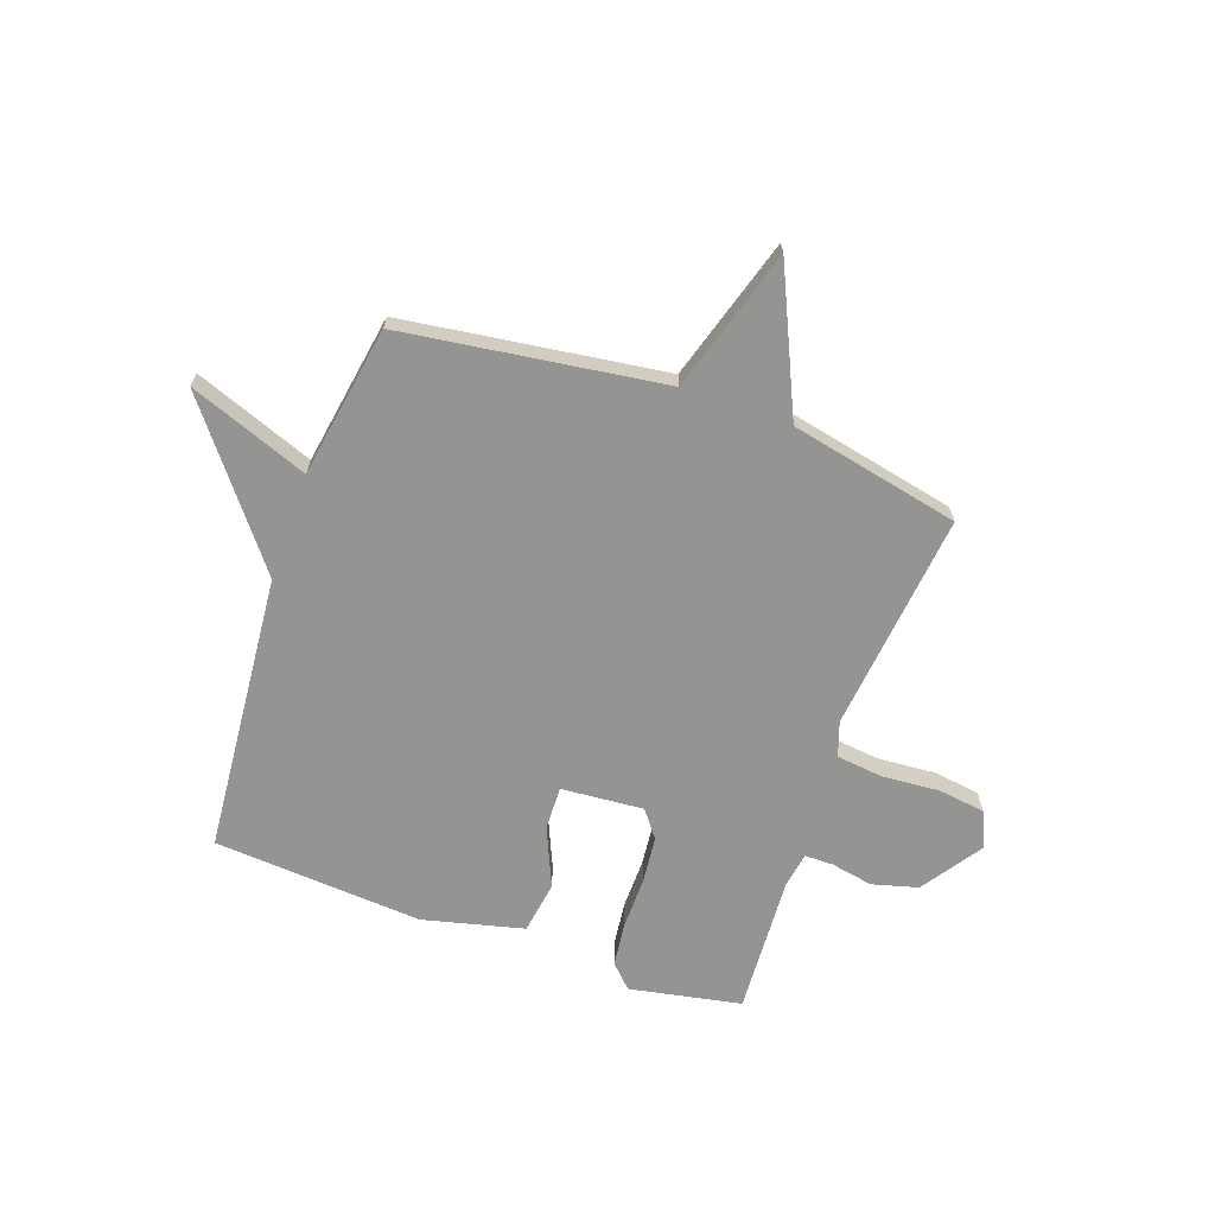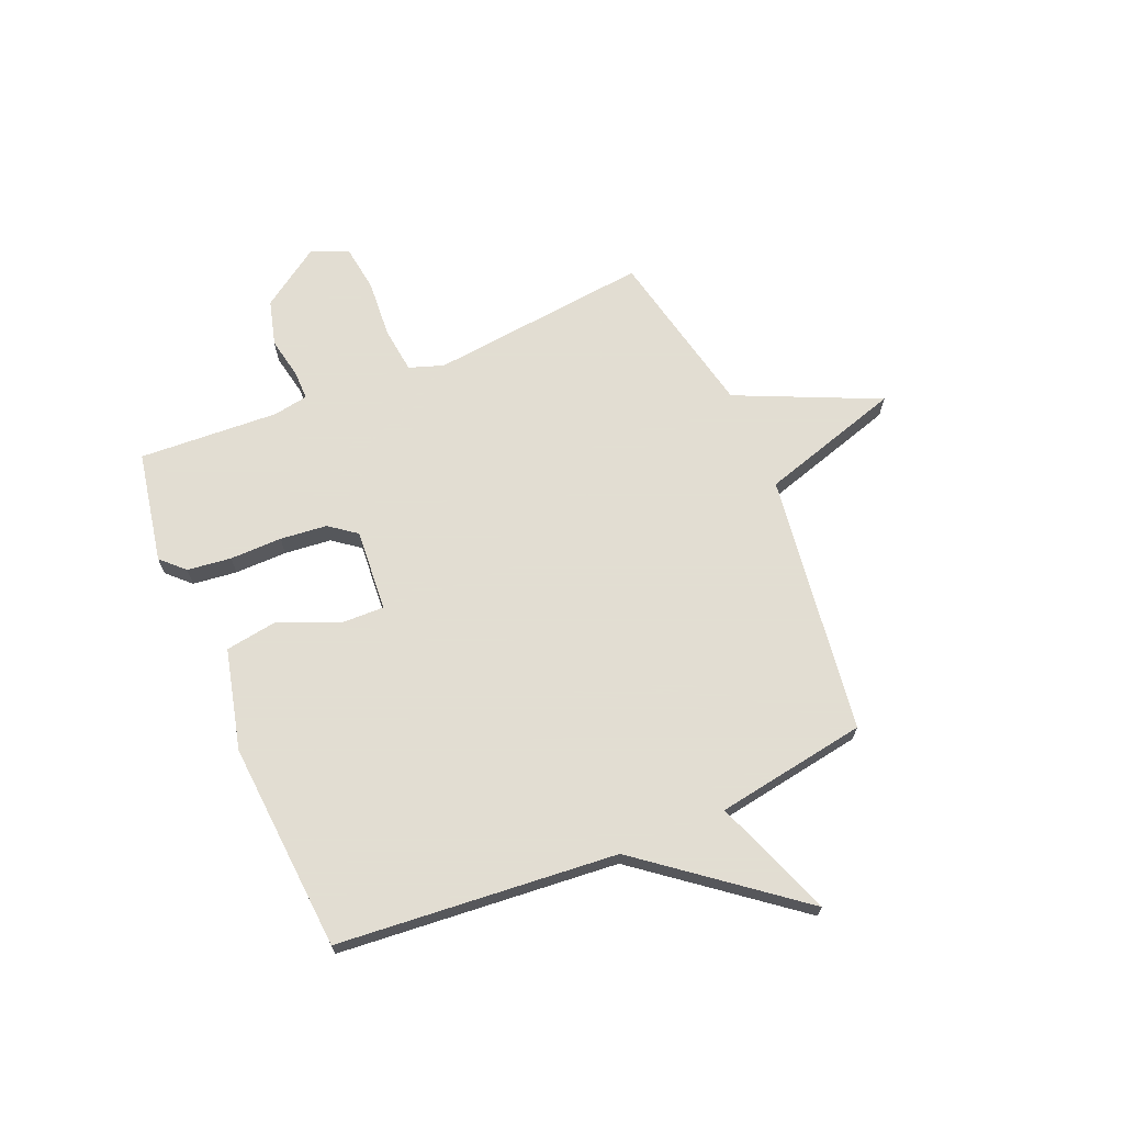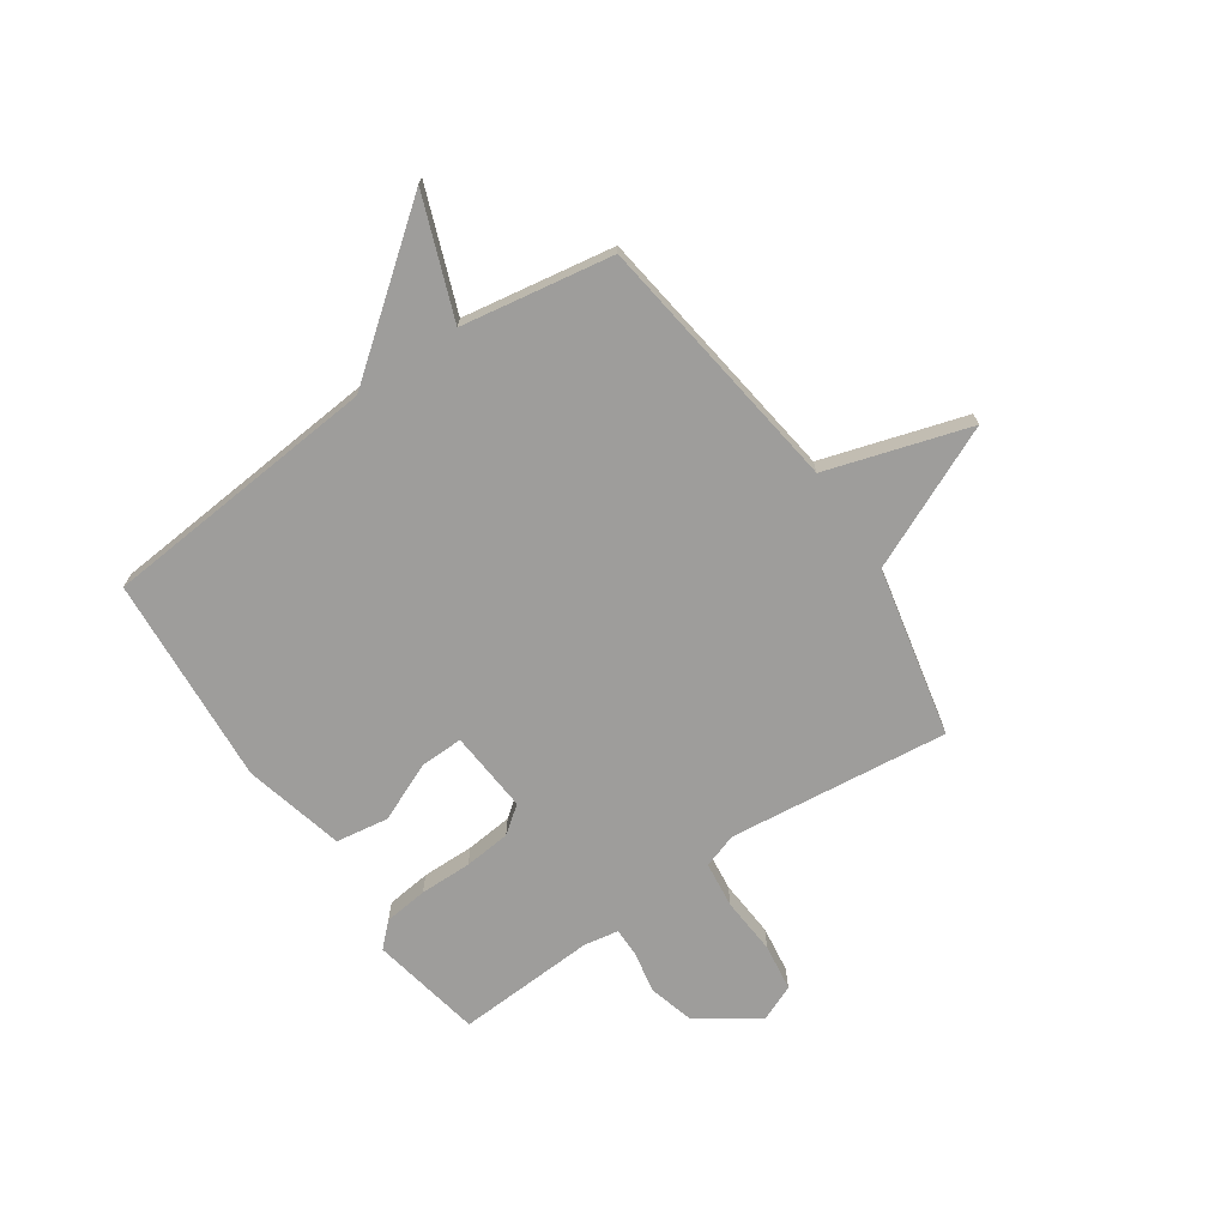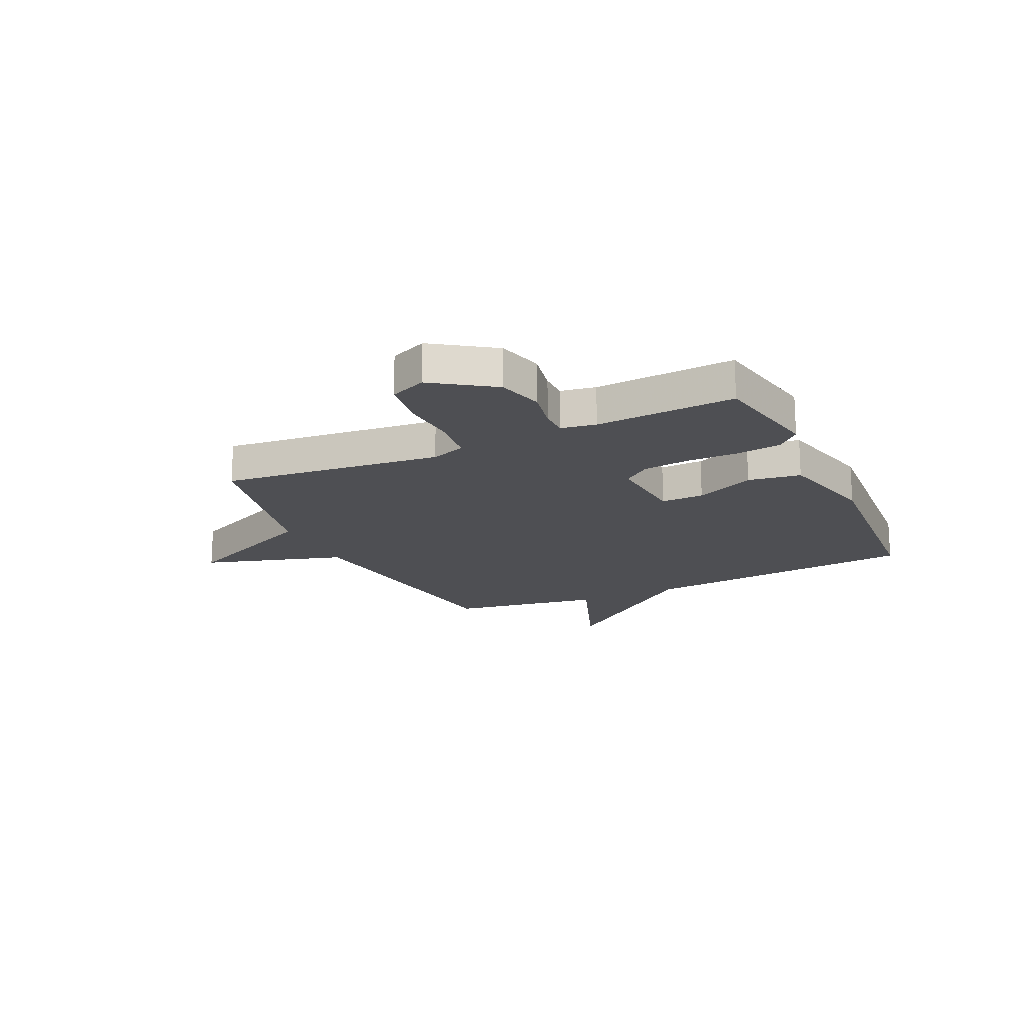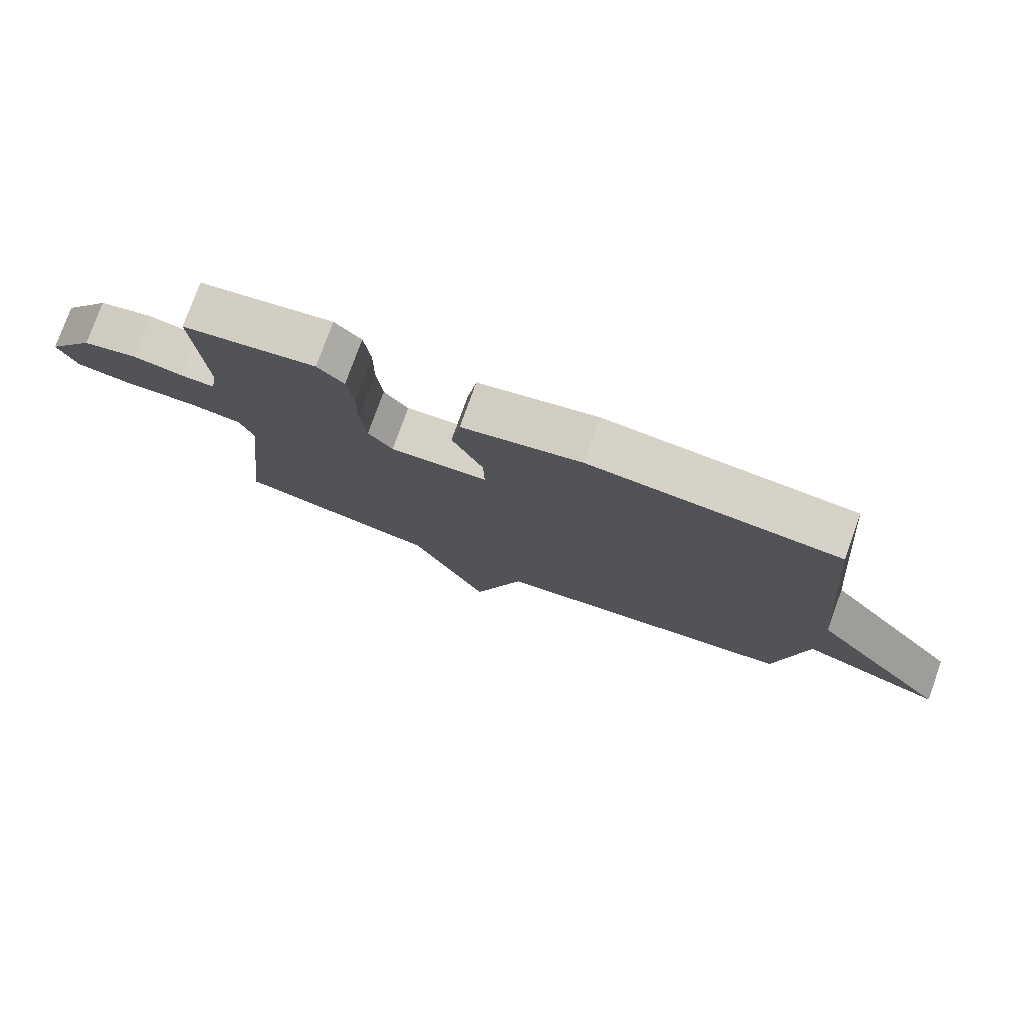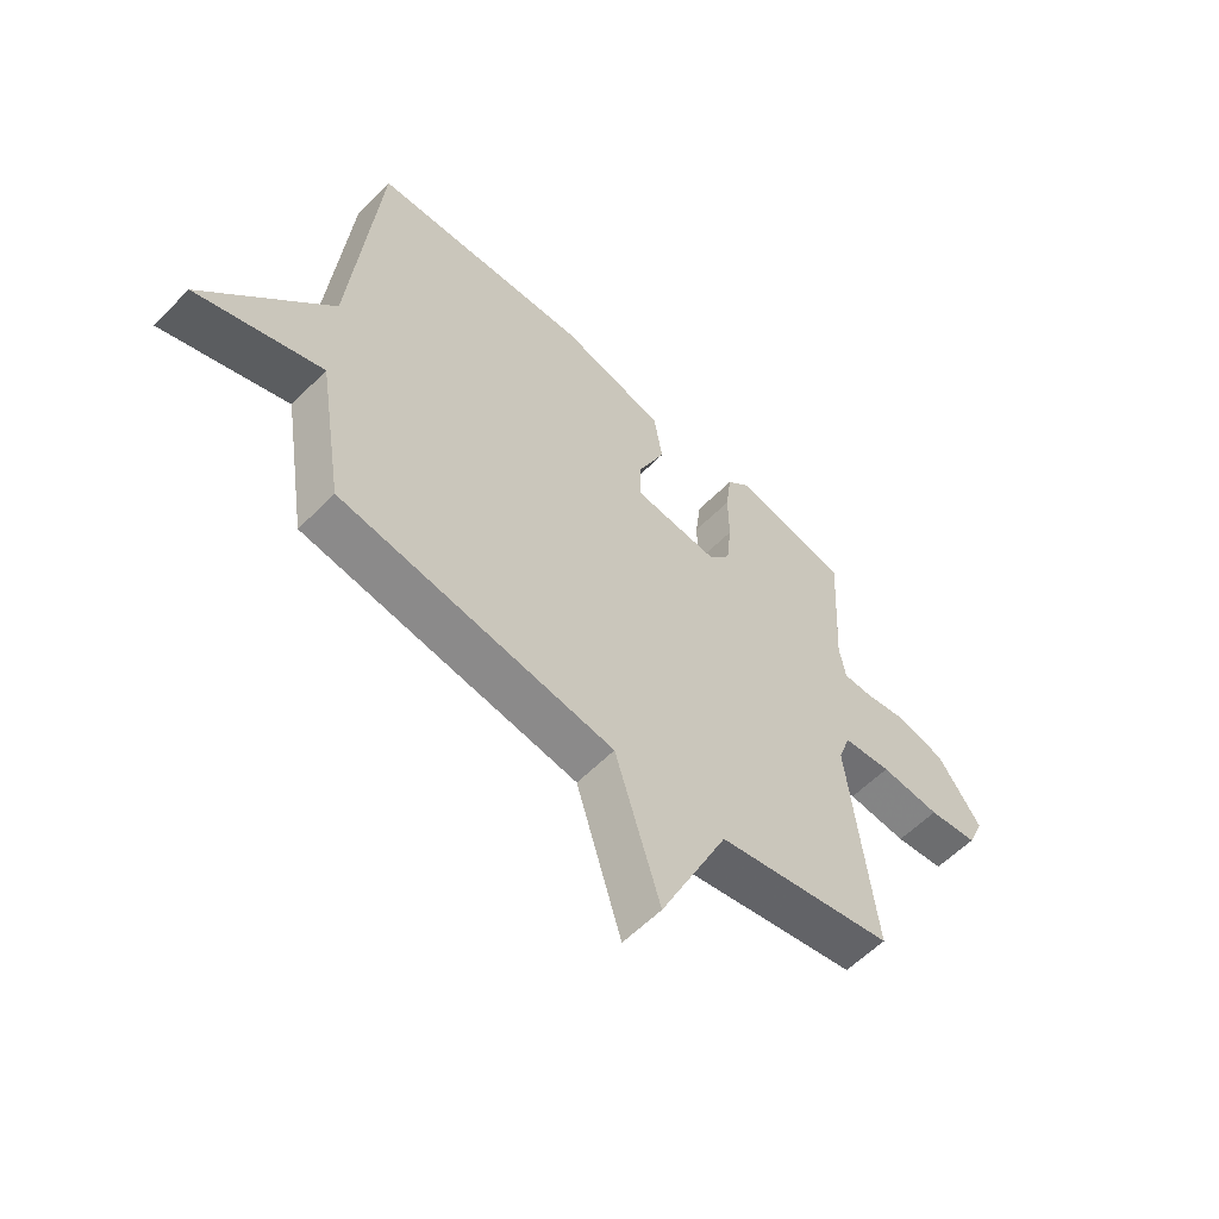
<metadata>
{"format":"obj","ext":"obj","renderer":"f3d","projection":"perspective","resolution":1024,"background":"white","views":[{"elev":-67.0,"azim":160.5,"up":"+Y"},{"elev":68.1,"azim":67.0,"up":"+Y"},{"elev":-70.5,"azim":124.2,"up":"+Y"},{"elev":-18.2,"azim":-64.9,"up":"+Y"},{"elev":77.9,"azim":19.9,"up":"+Z"},{"elev":-59.0,"azim":135.8,"up":"+Z"}]}
</metadata>
<code>
v 0.5 0.07 -0.5
v 0.015 0.07 -0.567
v -0.065 0.07 -0.831
v -0.185 0.07 -0.567
v -0.5 0.07 -0.5
v -0.456 0.07 -0.091
v -0.478 0.07 -0.027
v -0.564 0.07 -0.017
v -0.671 0.07 -0.025
v -0.759 0.07 -0.013
v -0.788 0.07 0.055
v -0.712 0.07 0.167
v -0.627 0.07 0.19
v -0.549 0.07 0.175
v -0.496 0.07 0.175
v -0.485 0.07 0.24
v -0.5 0.07 0.5
v -0.292 0.07 0.54
v -0.251 0.07 0.498
v -0.241 0.07 0.416
v -0.242 0.07 0.319
v -0.233 0.07 0.232
v -0.195 0.07 0.182
v -0.042 0.07 0.194
v -0.044 0.07 0.274
v -0.092 0.07 0.384
v -0.077 0.07 0.482
v 0.11 0.07 0.528
v 0.5 0.07 0.5
v 0.546 0.07 -0.019
v 0.768 0.07 -0.302
v 0.546 0.07 -0.219
v 0.5 0 -0.5
v 0.015 0 -0.567
v -0.065 0 -0.831
v -0.185 0 -0.567
v -0.5 0 -0.5
v -0.456 0 -0.091
v -0.478 0 -0.027
v -0.564 0 -0.017
v -0.671 0 -0.025
v -0.759 0 -0.013
v -0.788 0 0.055
v -0.712 0 0.167
v -0.627 0 0.19
v -0.549 0 0.175
v -0.496 0 0.175
v -0.485 0 0.24
v -0.5 0 0.5
v -0.292 0 0.54
v -0.251 0 0.498
v -0.241 0 0.416
v -0.242 0 0.319
v -0.233 0 0.232
v -0.195 0 0.182
v -0.042 0 0.194
v -0.044 0 0.274
v -0.092 0 0.384
v -0.077 0 0.482
v 0.11 0 0.528
v 0.5 0 0.5
v 0.546 0 -0.019
v 0.768 0 -0.302
v 0.546 0 -0.219
f 30 31 32
f 30 32 1
f 29 30 1
f 28 29 1
f 27 28 1
f 26 27 1
f 25 26 1
f 24 25 1 2
f 2 3 4
f 24 2 4
f 23 24 4
f 4 5 6
f 23 4 6
f 22 23 6
f 21 22 6 7
f 19 20 21
f 18 19 21
f 17 18 21
f 16 17 21
f 15 16 21 7
f 14 15 7 8
f 12 13 14
f 11 12 14
f 10 11 14
f 9 10 14
f 8 9 14
f 64 63 62
f 33 64 62
f 33 62 61
f 33 61 60
f 33 60 59
f 33 59 58
f 33 58 57
f 34 33 57 56
f 36 35 34
f 36 34 56
f 36 56 55
f 38 37 36
f 38 36 55
f 38 55 54
f 39 38 54 53
f 53 52 51
f 53 51 50
f 53 50 49
f 53 49 48
f 39 53 48 47
f 40 39 47 46
f 46 45 44
f 46 44 43
f 46 43 42
f 46 42 41
f 46 41 40
f 1 33 34 2
f 2 34 35 3
f 3 35 36 4
f 4 36 37 5
f 5 37 38 6
f 6 38 39 7
f 7 39 40 8
f 8 40 41 9
f 9 41 42 10
f 10 42 43 11
f 11 43 44 12
f 12 44 45 13
f 13 45 46 14
f 14 46 47 15
f 15 47 48 16
f 16 48 49 17
f 17 49 50 18
f 18 50 51 19
f 19 51 52 20
f 20 52 53 21
f 21 53 54 22
f 22 54 55 23
f 23 55 56 24
f 24 56 57 25
f 25 57 58 26
f 26 58 59 27
f 27 59 60 28
f 28 60 61 29
f 29 61 62 30
f 30 62 63 31
f 31 63 64 32
f 32 64 33 1

</code>
